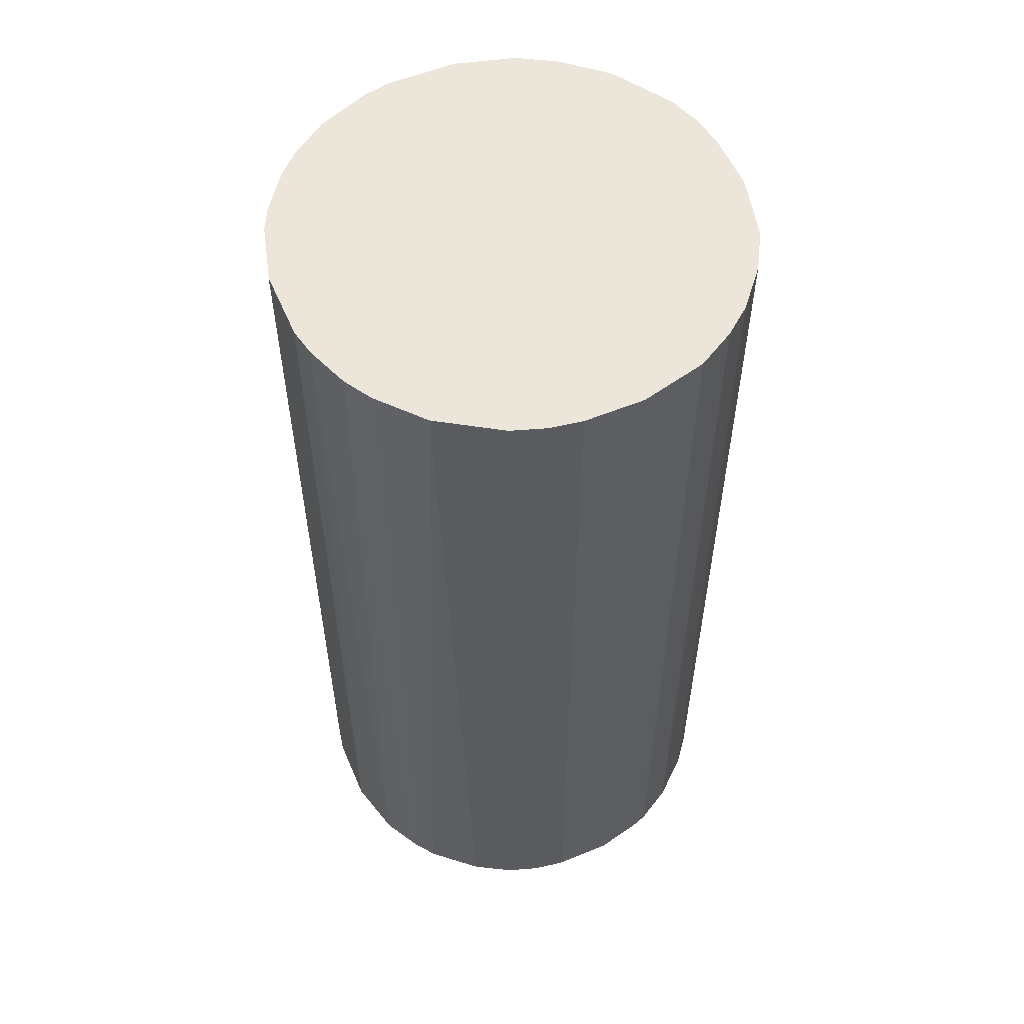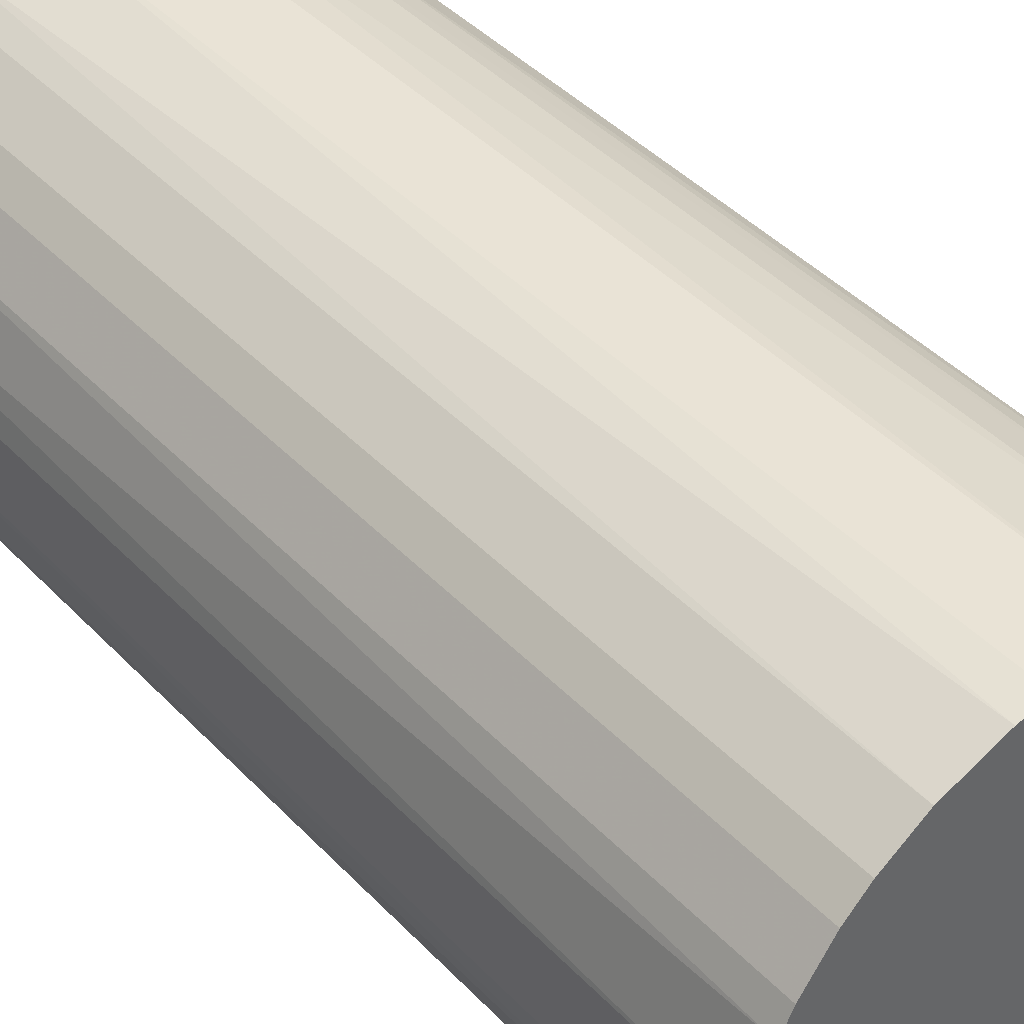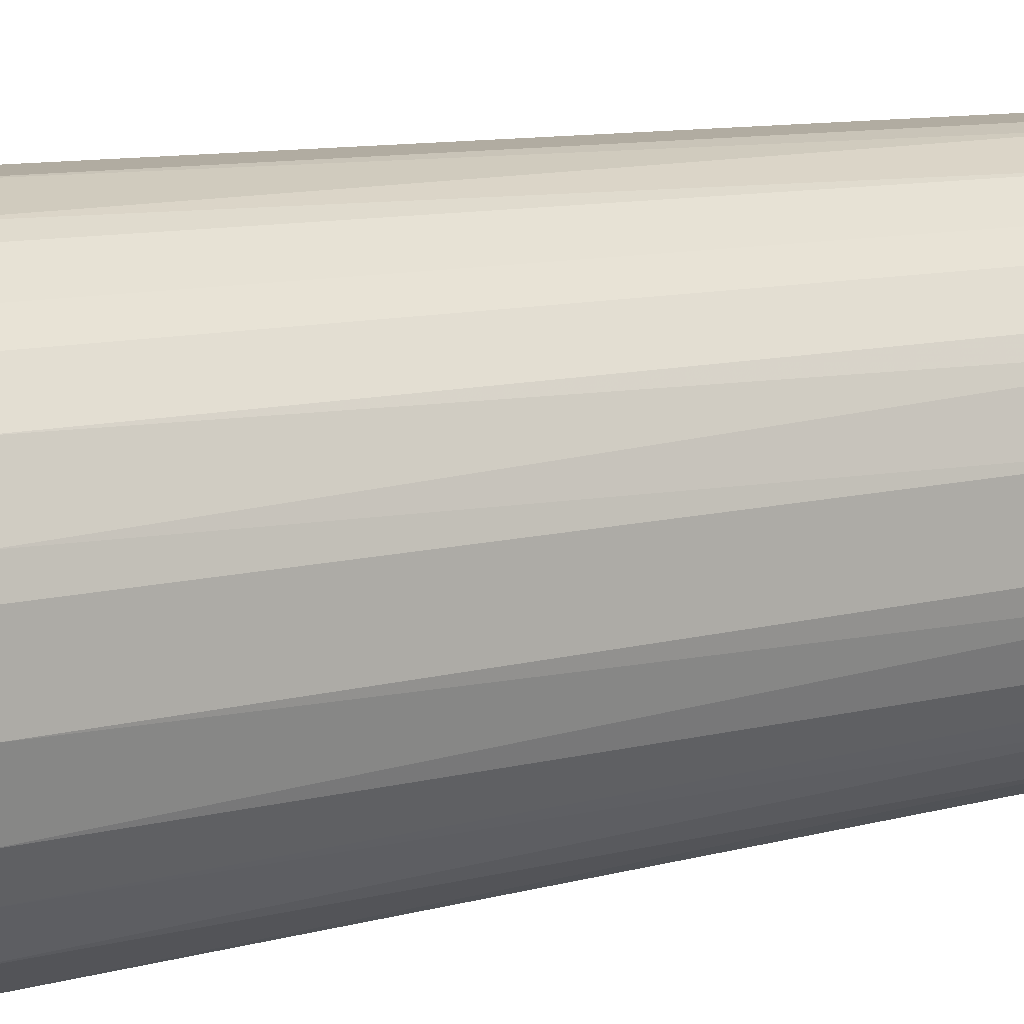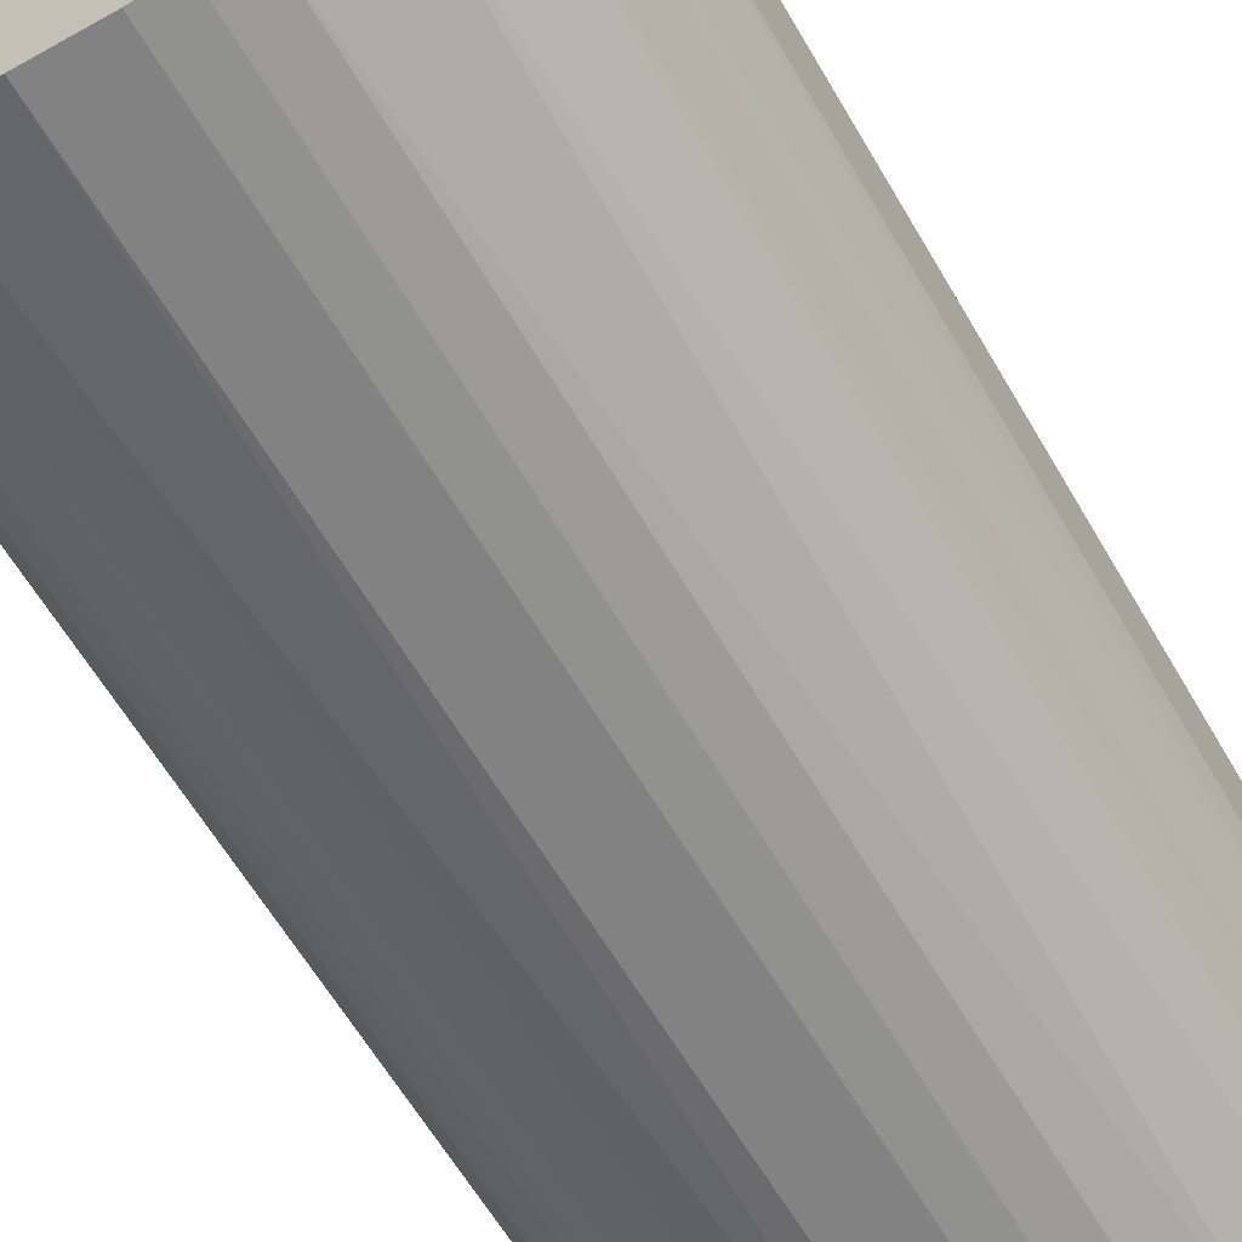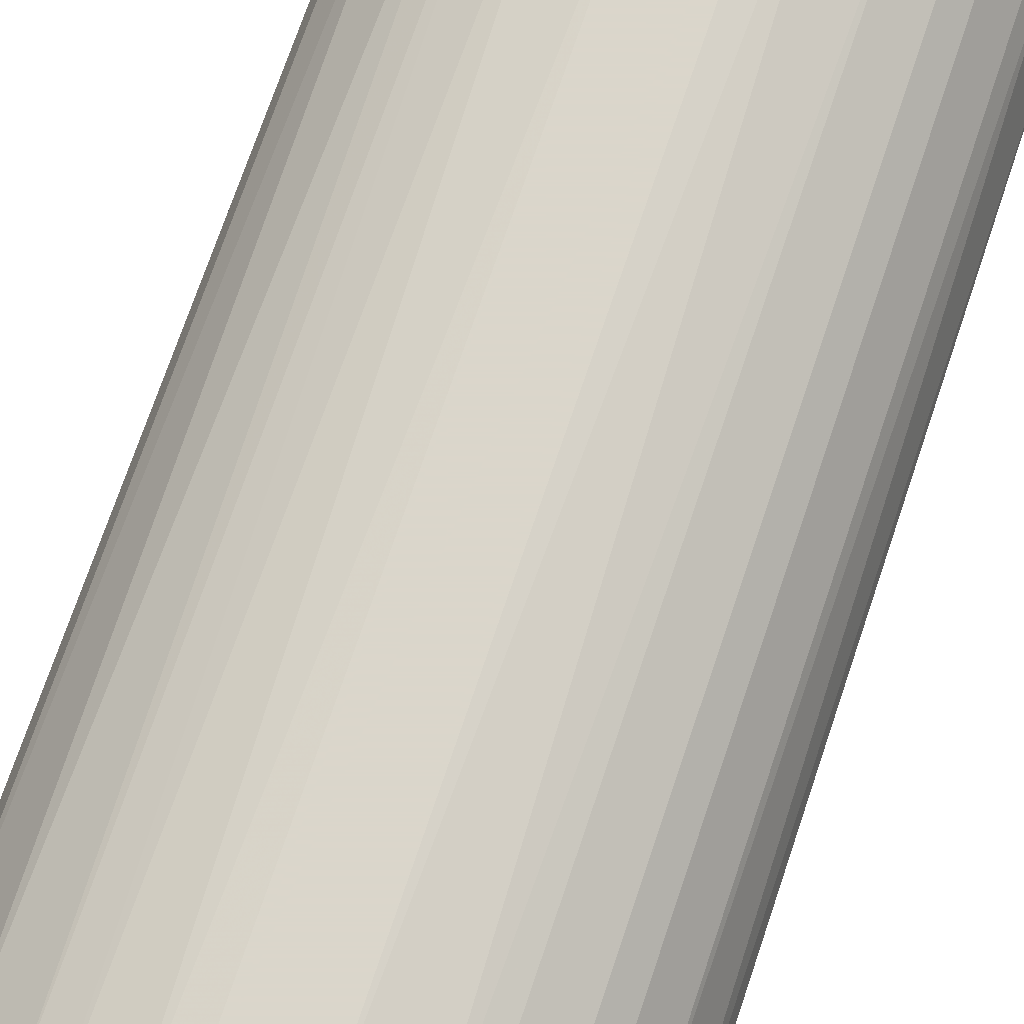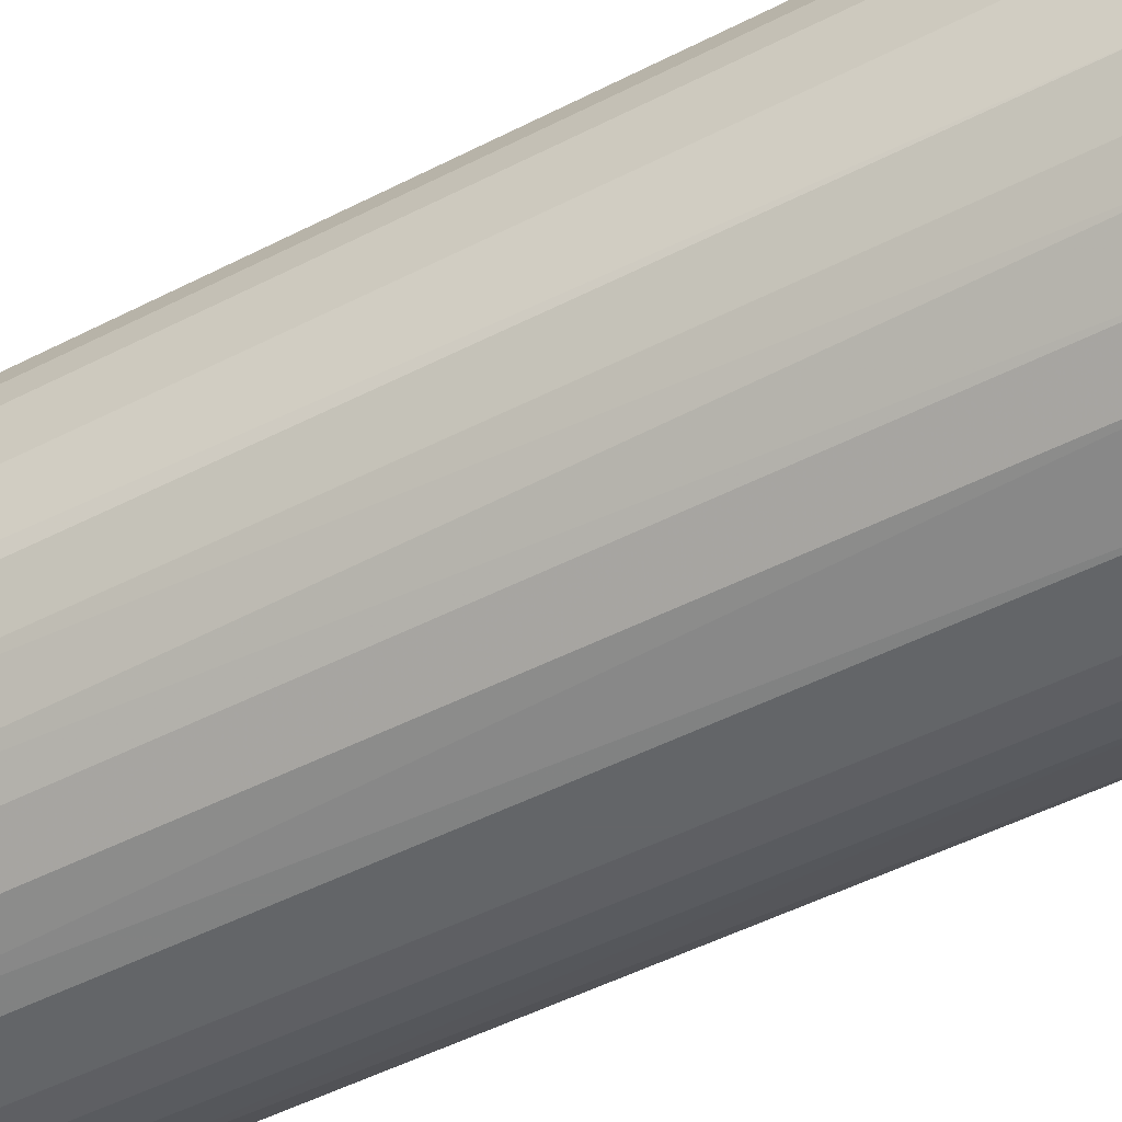
<metadata>
{"format":"obj","ext":"obj","renderer":"f3d","projection":"perspective","resolution":1024,"background":"white","views":[{"elev":56.0,"azim":-113.2,"up":"+Z"},{"elev":42.2,"azim":140.8,"up":"+Y"},{"elev":10.2,"azim":55.4,"up":"+Y"},{"elev":-60.7,"azim":29.9,"up":"+Y"},{"elev":73.7,"azim":18.8,"up":"+Y"},{"elev":-51.4,"azim":-61.1,"up":"+Y"}]}
</metadata>
<code>
o convex_0
v 0.009123 0.02061 0.0457
v -0.002888 -0.02221 -0.0457
v -0.0055 -0.02169 -0.0457
v 0.003378 0.02218 -0.0457
v -0.02221 0.002852 0.0457
v 0.01852 -0.01281 0.0457
v 0.02218 0.003378 -0.0457
v -0.01855 0.01278 -0.0457
v -0.009154 -0.02064 0.0457
v -0.02064 -0.009154 -0.0457
v -0.0102 0.02009 0.0457
v 0.01278 -0.01855 -0.0457
v 0.02166 0.00599 0.0457
v 0.00599 -0.02169 0.0457
v 0.01696 0.01486 -0.0457
v -0.02064 -0.009154 0.0457
v 0.02166 -0.006017 -0.0457
v -0.009154 0.02061 -0.0457
v -0.01542 -0.01646 -0.0457
v -0.02221 0.002852 -0.0457
v -0.01699 0.01487 0.0457
v -0.00341 0.02218 0.0457
v 0.02218 -0.00341 0.0457
v 0.01696 0.01486 0.0457
v -0.01647 -0.01542 0.0457
v 0.01121 0.01956 -0.0457
v 0.00599 -0.02169 -0.0457
v -0.02064 0.009123 0.0457
v 0.01852 -0.01281 -0.0457
v 0.01487 -0.01699 0.0457
v -0.002888 -0.02221 0.0457
v -0.02221 -0.002888 -0.0457
v 0.02061 0.009118 -0.0457
v -0.0149 0.01695 -0.0457
v 0.003378 0.02218 0.0457
v -0.00341 0.02218 -0.0457
v -0.02221 -0.002888 0.0457
v 0.02061 -0.00915 0.0457
v -0.009154 -0.02064 -0.0457
v 0.009123 -0.02064 0.0457
v -0.02169 0.00599 -0.0457
v 0.01957 0.01121 0.0457
v 0.01487 0.01695 0.0457
v 0.002857 -0.02221 0.0457
v -0.01281 -0.01855 0.0457
v -0.01855 -0.01281 -0.0457
v 0.01696 -0.0149 -0.0457
v 0.00599 0.02166 -0.0457
v 0.02218 -0.00341 -0.0457
v 0.02218 0.003378 0.0457
v -0.01281 0.01852 0.0457
v 0.002857 -0.02221 -0.0457
v -0.006021 0.02166 0.0457
v 0.02009 -0.0102 -0.0457
v -0.02064 0.009123 -0.0457
v 0.009123 -0.02064 -0.0457
v 0.01487 0.01695 -0.0457
v -0.01281 -0.01855 -0.0457
v -0.01855 -0.01281 0.0457
v 0.01957 0.01121 -0.0457
v -0.01281 0.01852 -0.0457
v 0.01121 0.01956 0.0457
v -0.02169 0.00599 0.0457
v -0.02116 -0.007586 -0.0457
f 37 32 64
f 2 3 4
f 1 5 6
f 2 4 7
f 4 3 8
f 6 5 9
f 8 3 10
f 5 1 11
f 2 7 12
f 1 6 13
f 6 9 14
f 7 4 15
f 9 5 16
f 12 7 17
f 4 8 18
f 10 3 19
f 8 10 20
f 5 11 21
f 11 1 22
f 13 6 23
f 1 13 24
f 9 16 25
f 15 4 26
f 2 12 27
f 5 21 28
f 21 8 28
f 12 17 29
f 6 14 30
f 3 2 31
f 9 3 31
f 14 9 31
f 5 20 32
f 20 10 32
f 13 7 33
f 7 15 33
f 18 8 34
f 8 21 34
f 22 1 35
f 4 22 35
f 4 18 36
f 22 4 36
f 16 5 37
f 5 32 37
f 23 6 38
f 17 23 38
f 3 9 39
f 19 3 39
f 14 27 40
f 30 14 40
f 12 30 40
f 20 5 41
f 8 20 41
f 24 13 42
f 15 24 42
f 13 33 42
f 1 24 43
f 24 15 43
f 27 14 44
f 31 2 44
f 14 31 44
f 9 25 45
f 25 19 45
f 39 9 45
f 16 10 46
f 10 19 46
f 19 25 46
f 29 6 47
f 12 29 47
f 6 30 47
f 30 12 47
f 1 26 48
f 26 4 48
f 35 1 48
f 4 35 48
f 17 7 49
f 7 23 49
f 23 17 49
f 7 13 50
f 13 23 50
f 23 7 50
f 21 11 51
f 34 21 51
f 2 27 52
f 44 2 52
f 27 44 52
f 18 11 53
f 11 22 53
f 36 18 53
f 22 36 53
f 6 29 54
f 29 17 54
f 38 6 54
f 17 38 54
f 28 8 55
f 8 41 55
f 41 28 55
f 27 12 56
f 12 40 56
f 40 27 56
f 15 26 57
f 43 15 57
f 26 43 57
f 19 39 58
f 45 19 58
f 39 45 58
f 25 16 59
f 16 46 59
f 46 25 59
f 33 15 60
f 15 42 60
f 42 33 60
f 11 18 61
f 18 34 61
f 51 11 61
f 34 51 61
f 26 1 62
f 1 43 62
f 43 26 62
f 5 28 63
f 41 5 63
f 28 41 63
f 10 16 64
f 32 10 64
f 16 37 64

</code>
